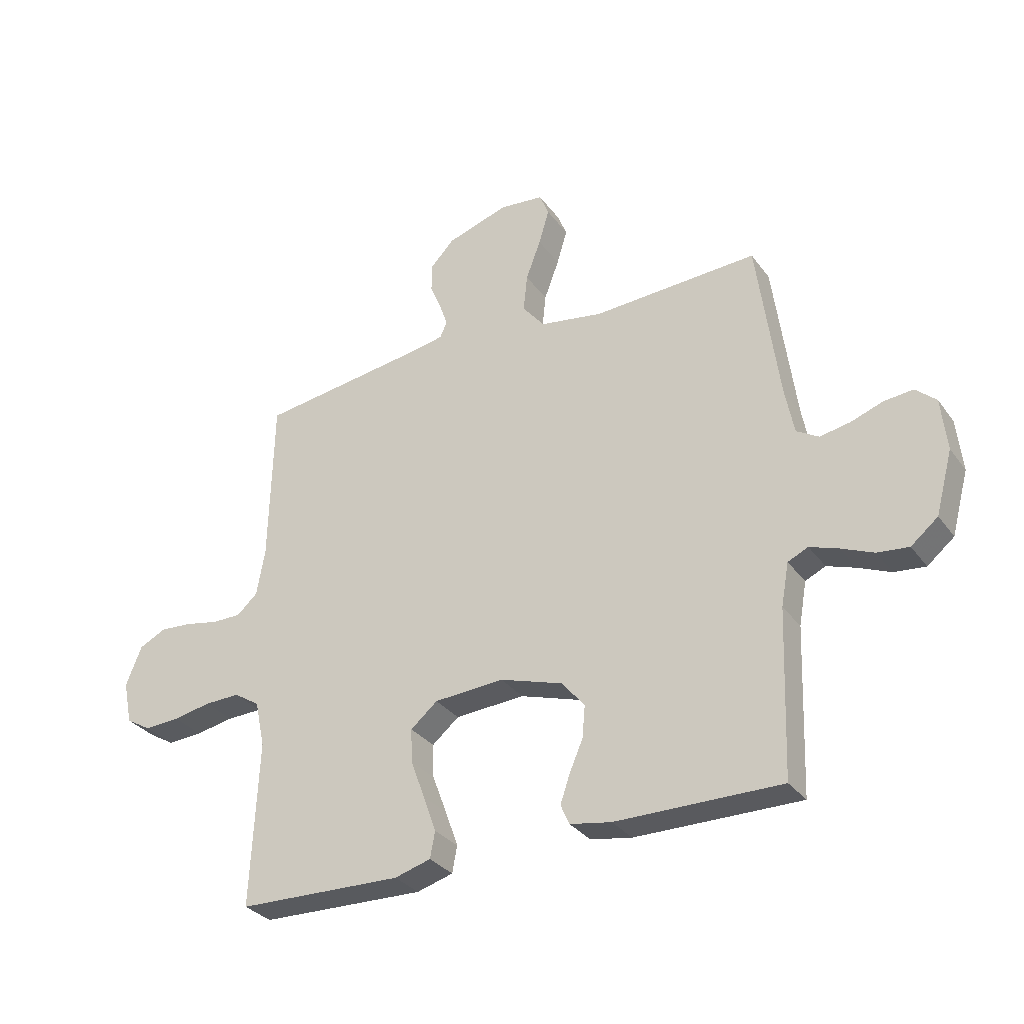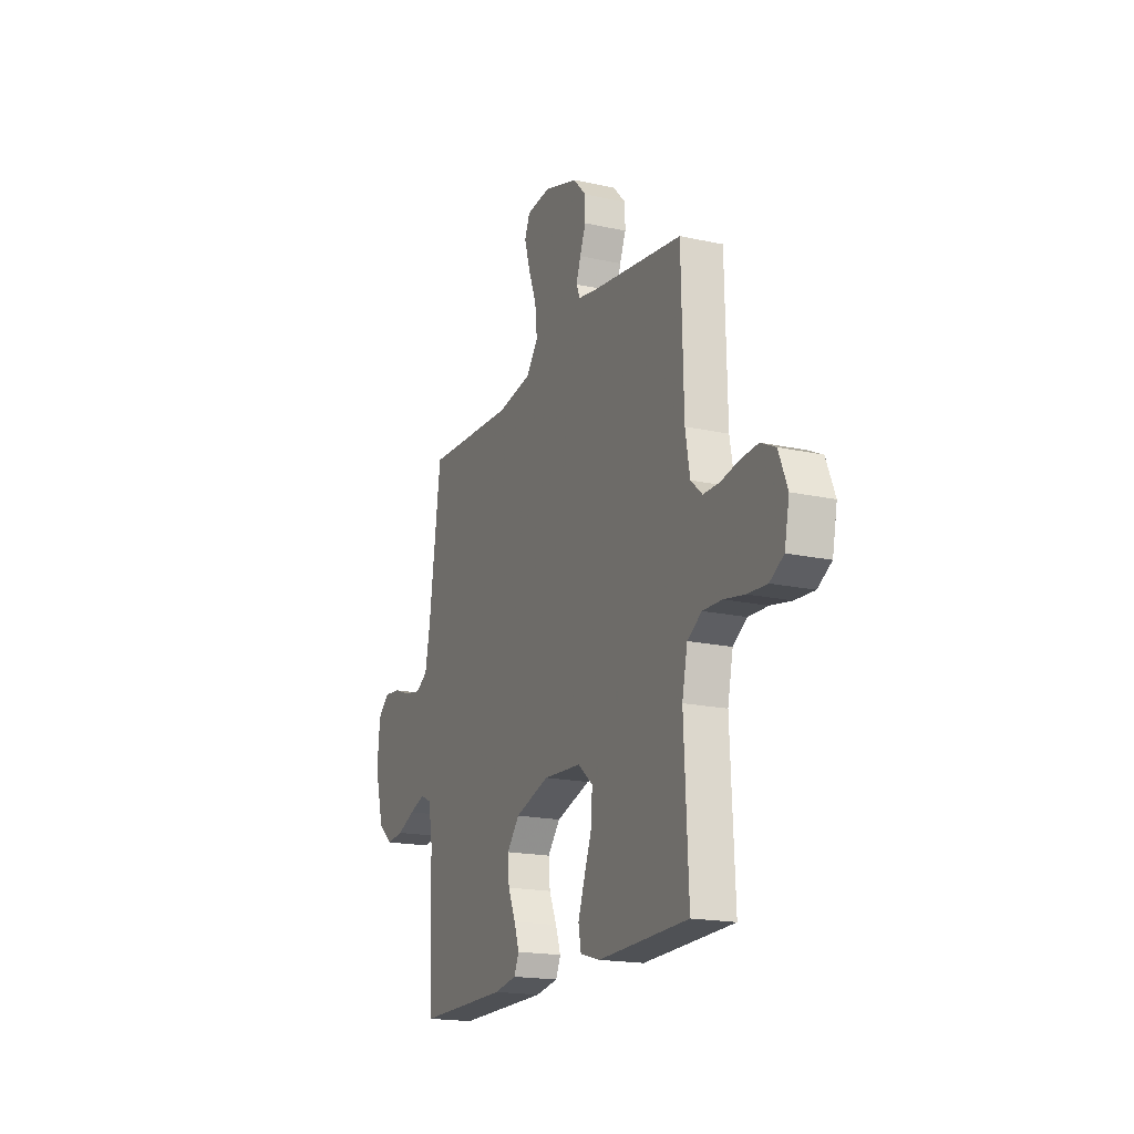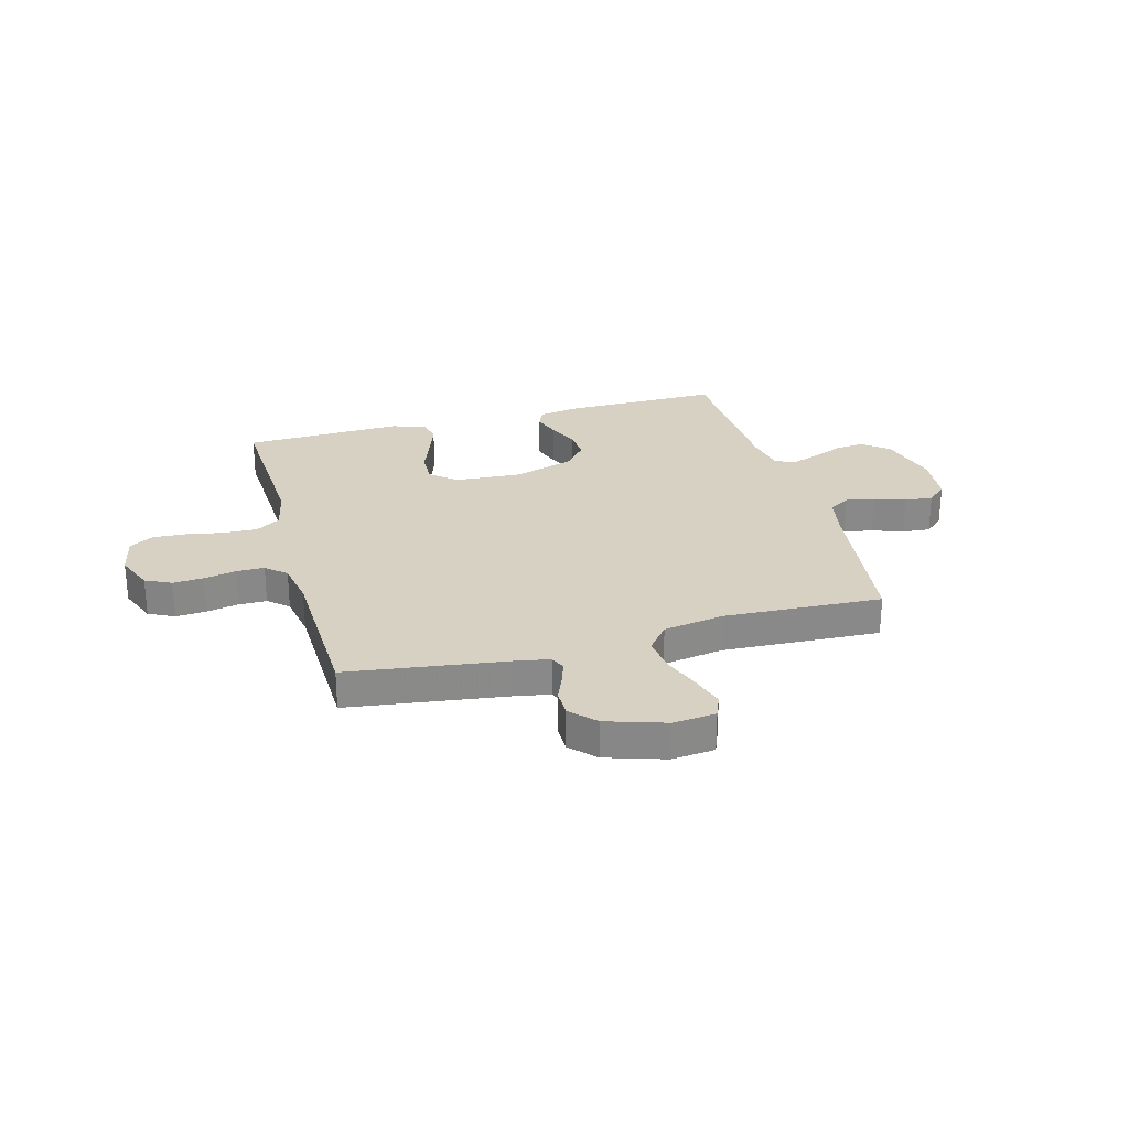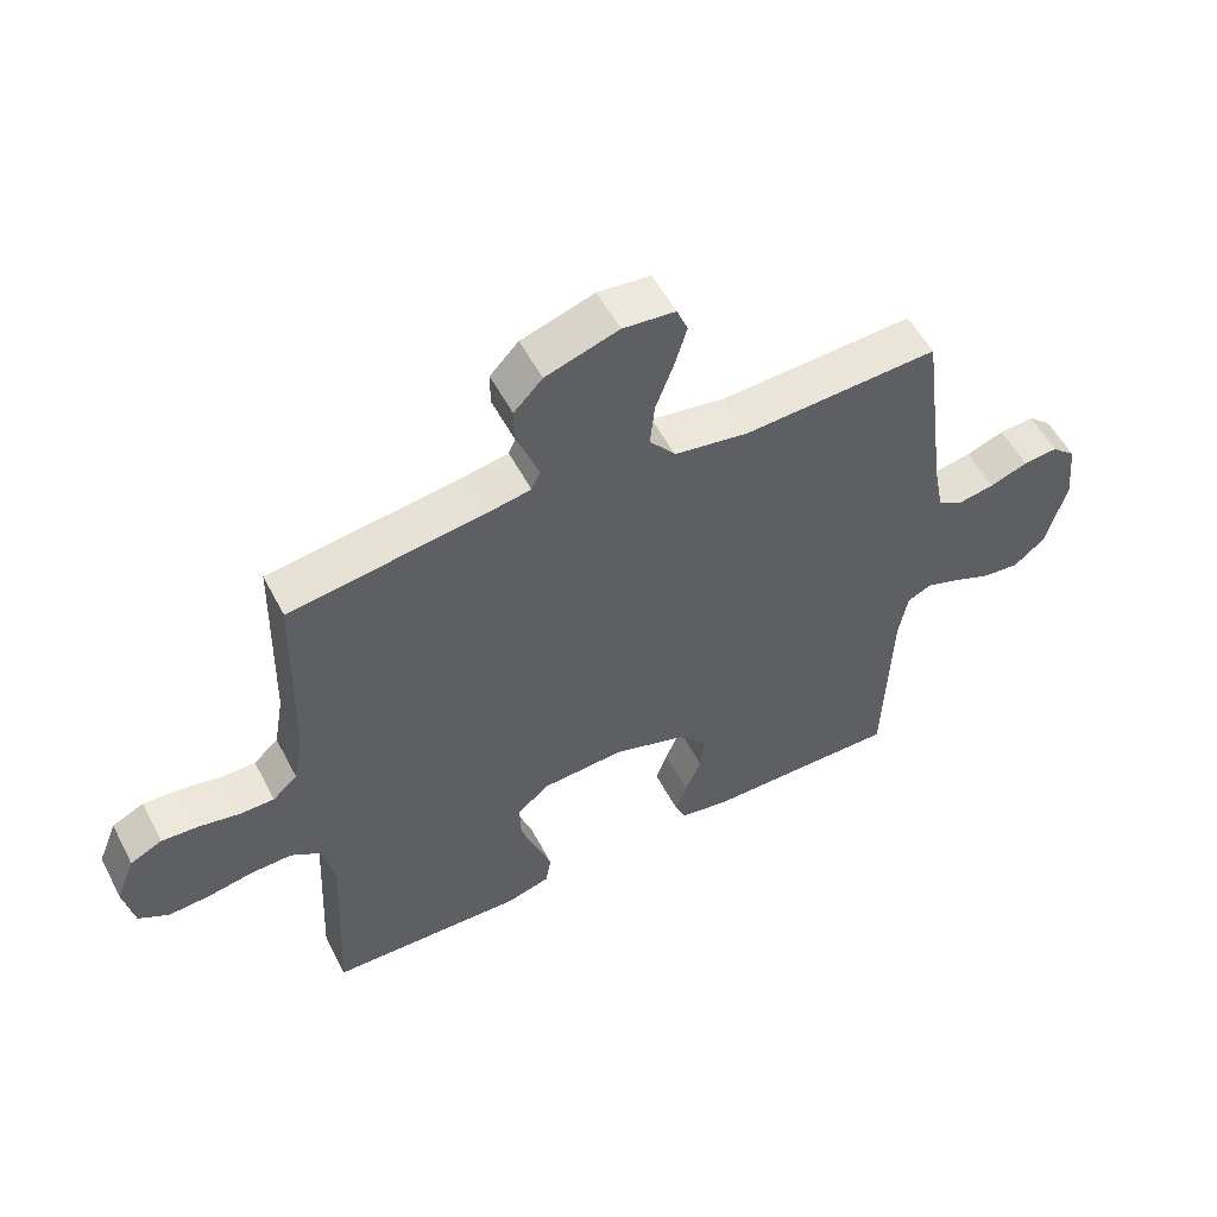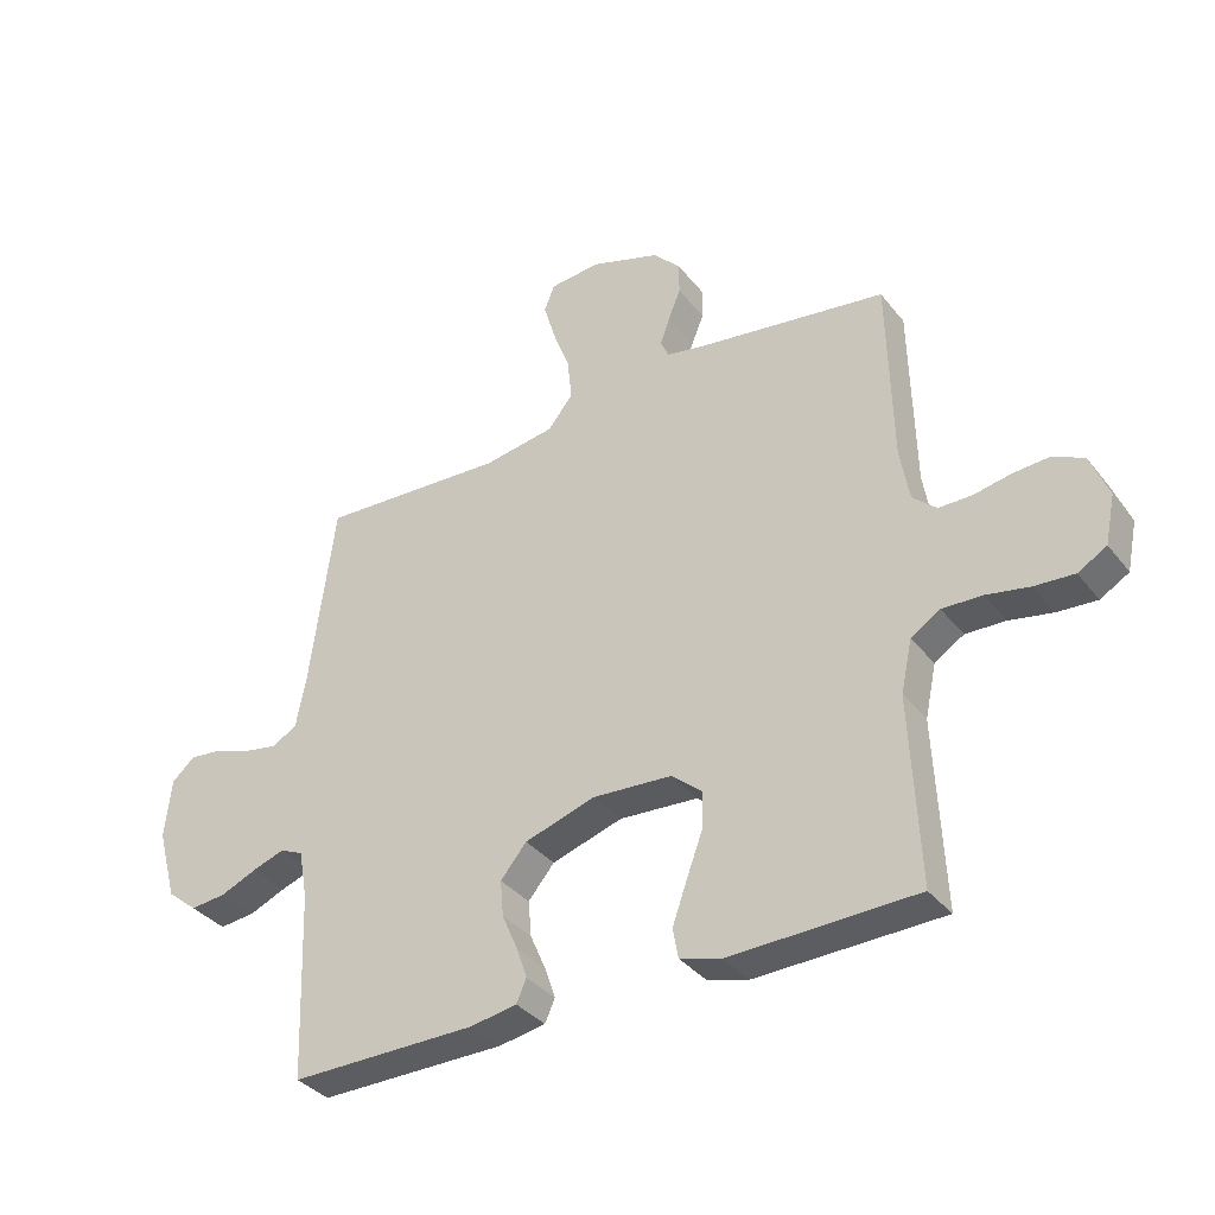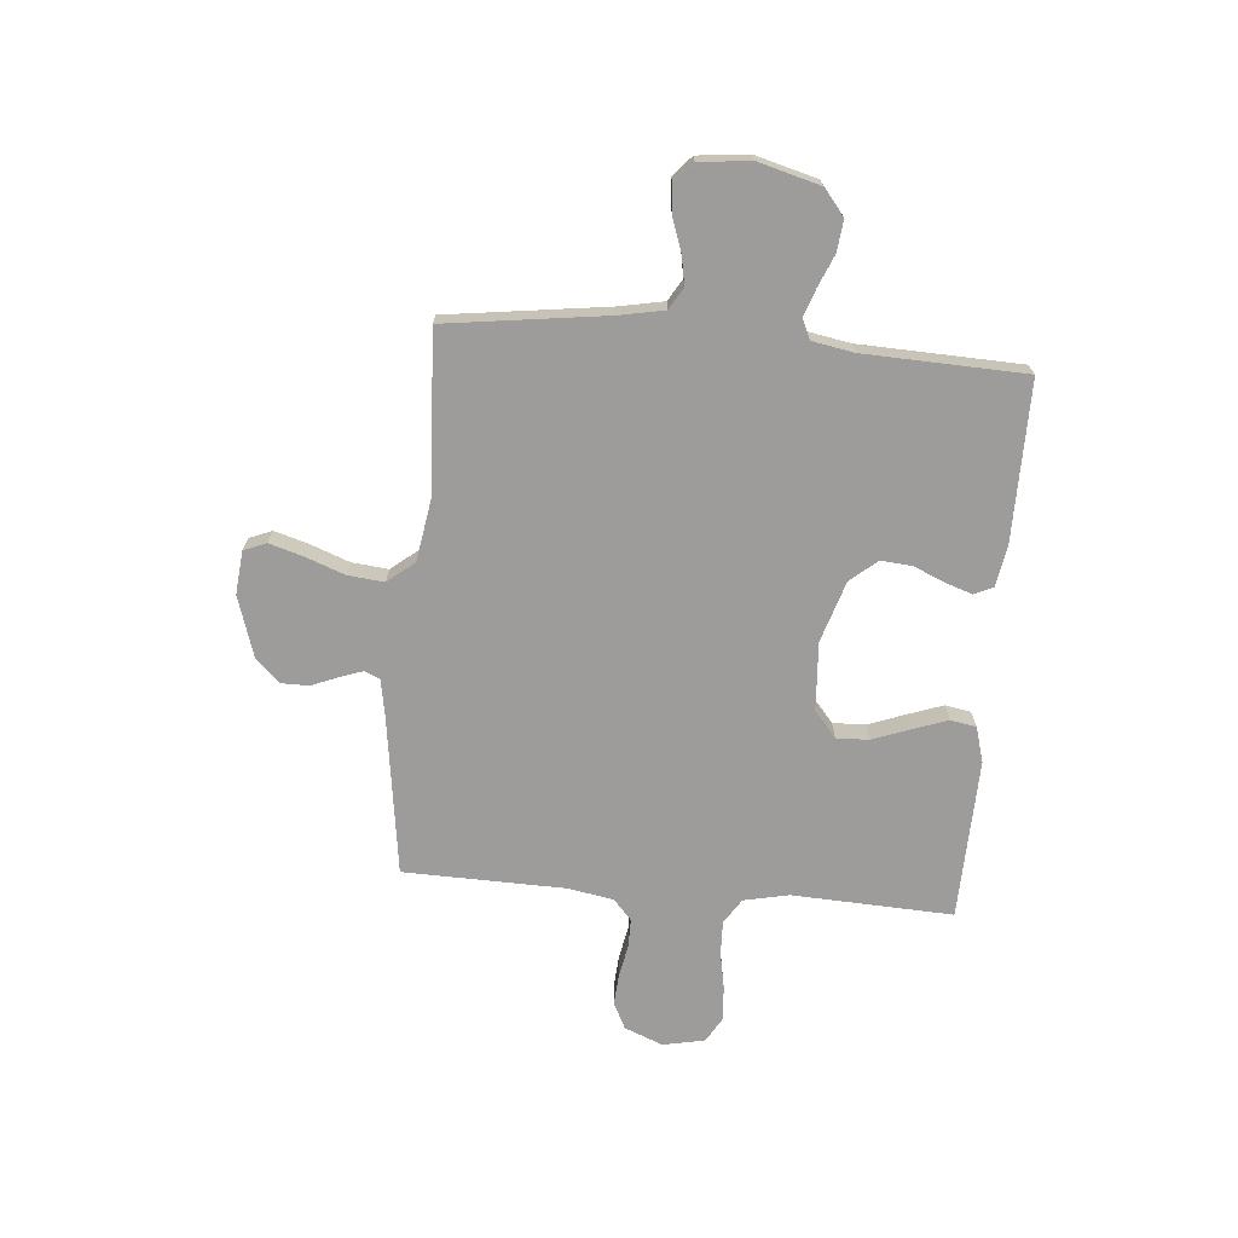
<metadata>
{"format":"obj","ext":"obj","renderer":"f3d","projection":"perspective","resolution":1024,"background":"white","views":[{"elev":-31.4,"azim":29.9,"up":"+Z"},{"elev":-18.3,"azim":-113.1,"up":"+Z"},{"elev":27.1,"azim":-15.4,"up":"+Y"},{"elev":54.5,"azim":-27.3,"up":"+Z"},{"elev":-35.4,"azim":-147.2,"up":"+Z"},{"elev":-70.3,"azim":85.1,"up":"+Y"}]}
</metadata>
<code>
v 0.5 0.07 -0.5
v 0.2 0.07 -0.498
v 0.125 0.07 -0.485
v 0.109 0.07 -0.449
v 0.126 0.07 -0.399
v 0.151 0.07 -0.341
v 0.156 0.07 -0.283
v 0.114 0.07 -0.233
v 0 0.07 -0.197
v -0.127 0.07 -0.205
v -0.176 0.07 -0.246
v -0.174 0.07 -0.307
v -0.148 0.07 -0.377
v -0.125 0.07 -0.442
v -0.134 0.07 -0.49
v -0.2 0.07 -0.509
v -0.5 0.07 -0.5
v -0.486 0.07 -0.2
v -0.504 0.07 -0.116
v -0.551 0.07 -0.086
v -0.615 0.07 -0.088
v -0.684 0.07 -0.101
v -0.748 0.07 -0.105
v -0.794 0.07 -0.078
v -0.81 0.07 0
v -0.781 0.07 0.072
v -0.732 0.07 0.096
v -0.674 0.07 0.092
v -0.613 0.07 0.08
v -0.56 0.07 0.08
v -0.522 0.07 0.114
v -0.507 0.07 0.2
v -0.5 0.07 0.5
v -0.2 0.07 0.542
v -0.134 0.07 0.554
v -0.121 0.07 0.583
v -0.136 0.07 0.626
v -0.156 0.07 0.675
v -0.156 0.07 0.726
v -0.112 0.07 0.772
v 0 0.07 0.808
v 0.081 0.07 0.8
v 0.098 0.07 0.758
v 0.079 0.07 0.694
v 0.052 0.07 0.622
v 0.045 0.07 0.554
v 0.085 0.07 0.504
v 0.2 0.07 0.485
v 0.5 0.07 0.5
v 0.54 0.07 0.2
v 0.556 0.07 0.117
v 0.596 0.07 0.093
v 0.651 0.07 0.103
v 0.71 0.07 0.124
v 0.763 0.07 0.129
v 0.8 0.07 0.096
v 0.81 0.07 0
v 0.779 0.07 -0.114
v 0.73 0.07 -0.154
v 0.673 0.07 -0.148
v 0.614 0.07 -0.123
v 0.562 0.07 -0.105
v 0.525 0.07 -0.122
v 0.511 0.07 -0.2
v 0.5 0 -0.5
v 0.2 0 -0.498
v 0.125 0 -0.485
v 0.109 0 -0.449
v 0.126 0 -0.399
v 0.151 0 -0.341
v 0.156 0 -0.283
v 0.114 0 -0.233
v 0 0 -0.197
v -0.127 0 -0.205
v -0.176 0 -0.246
v -0.174 0 -0.307
v -0.148 0 -0.377
v -0.125 0 -0.442
v -0.134 0 -0.49
v -0.2 0 -0.509
v -0.5 0 -0.5
v -0.486 0 -0.2
v -0.504 0 -0.116
v -0.551 0 -0.086
v -0.615 0 -0.088
v -0.684 0 -0.101
v -0.748 0 -0.105
v -0.794 0 -0.078
v -0.81 0 0
v -0.781 0 0.072
v -0.732 0 0.096
v -0.674 0 0.092
v -0.613 0 0.08
v -0.56 0 0.08
v -0.522 0 0.114
v -0.507 0 0.2
v -0.5 0 0.5
v -0.2 0 0.542
v -0.134 0 0.554
v -0.121 0 0.583
v -0.136 0 0.626
v -0.156 0 0.675
v -0.156 0 0.726
v -0.112 0 0.772
v 0 0 0.808
v 0.081 0 0.8
v 0.098 0 0.758
v 0.079 0 0.694
v 0.052 0 0.622
v 0.045 0 0.554
v 0.085 0 0.504
v 0.2 0 0.485
v 0.5 0 0.5
v 0.54 0 0.2
v 0.556 0 0.117
v 0.596 0 0.093
v 0.651 0 0.103
v 0.71 0 0.124
v 0.763 0 0.129
v 0.8 0 0.096
v 0.81 0 0
v 0.779 0 -0.114
v 0.73 0 -0.154
v 0.673 0 -0.148
v 0.614 0 -0.123
v 0.562 0 -0.105
v 0.525 0 -0.122
v 0.511 0 -0.2
f 59 60 61
f 58 59 61
f 57 58 61
f 56 57 61
f 55 56 61
f 54 55 61
f 53 54 61
f 52 53 61 62
f 51 52 62 63
f 48 49 50
f 51 63 64
f 50 51 64
f 48 50 64
f 47 48 64
f 43 44 45
f 42 43 45
f 41 42 45
f 40 41 45
f 39 40 45
f 38 39 45
f 37 38 45
f 36 37 45 46
f 47 64 1
f 46 47 1
f 36 46 1
f 35 36 1
f 27 28 29
f 26 27 29
f 25 26 29
f 24 25 29
f 23 24 29
f 22 23 29
f 21 22 29
f 20 21 29 30
f 19 20 30 31
f 16 17 18
f 15 16 18
f 14 15 18
f 13 14 18
f 12 13 18
f 19 31 32
f 18 19 32
f 12 18 32
f 11 12 32
f 4 5 6
f 3 4 6
f 2 3 6
f 1 2 6
f 1 6 7
f 1 7 8
f 35 1 8
f 34 35 8
f 32 33 34
f 11 32 34
f 10 11 34
f 34 8 9
f 9 10 34
f 125 124 123
f 125 123 122
f 125 122 121
f 125 121 120
f 125 120 119
f 125 119 118
f 125 118 117
f 126 125 117 116
f 127 126 116 115
f 114 113 112
f 128 127 115
f 128 115 114
f 128 114 112
f 128 112 111
f 109 108 107
f 109 107 106
f 109 106 105
f 109 105 104
f 109 104 103
f 109 103 102
f 109 102 101
f 110 109 101 100
f 65 128 111
f 65 111 110
f 65 110 100
f 65 100 99
f 93 92 91
f 93 91 90
f 93 90 89
f 93 89 88
f 93 88 87
f 93 87 86
f 93 86 85
f 94 93 85 84
f 95 94 84 83
f 82 81 80
f 82 80 79
f 82 79 78
f 82 78 77
f 82 77 76
f 96 95 83
f 96 83 82
f 96 82 76
f 96 76 75
f 70 69 68
f 70 68 67
f 70 67 66
f 70 66 65
f 71 70 65
f 72 71 65
f 72 65 99
f 72 99 98
f 98 97 96
f 98 96 75
f 98 75 74
f 73 72 98
f 98 74 73
f 1 65 66 2
f 2 66 67 3
f 3 67 68 4
f 4 68 69 5
f 5 69 70 6
f 6 70 71 7
f 7 71 72 8
f 8 72 73 9
f 9 73 74 10
f 10 74 75 11
f 11 75 76 12
f 12 76 77 13
f 13 77 78 14
f 14 78 79 15
f 15 79 80 16
f 16 80 81 17
f 17 81 82 18
f 18 82 83 19
f 19 83 84 20
f 20 84 85 21
f 21 85 86 22
f 22 86 87 23
f 23 87 88 24
f 24 88 89 25
f 25 89 90 26
f 26 90 91 27
f 27 91 92 28
f 28 92 93 29
f 29 93 94 30
f 30 94 95 31
f 31 95 96 32
f 32 96 97 33
f 33 97 98 34
f 34 98 99 35
f 35 99 100 36
f 36 100 101 37
f 37 101 102 38
f 38 102 103 39
f 39 103 104 40
f 40 104 105 41
f 41 105 106 42
f 42 106 107 43
f 43 107 108 44
f 44 108 109 45
f 45 109 110 46
f 46 110 111 47
f 47 111 112 48
f 48 112 113 49
f 49 113 114 50
f 50 114 115 51
f 51 115 116 52
f 52 116 117 53
f 53 117 118 54
f 54 118 119 55
f 55 119 120 56
f 56 120 121 57
f 57 121 122 58
f 58 122 123 59
f 59 123 124 60
f 60 124 125 61
f 61 125 126 62
f 62 126 127 63
f 63 127 128 64
f 64 128 65 1

</code>
